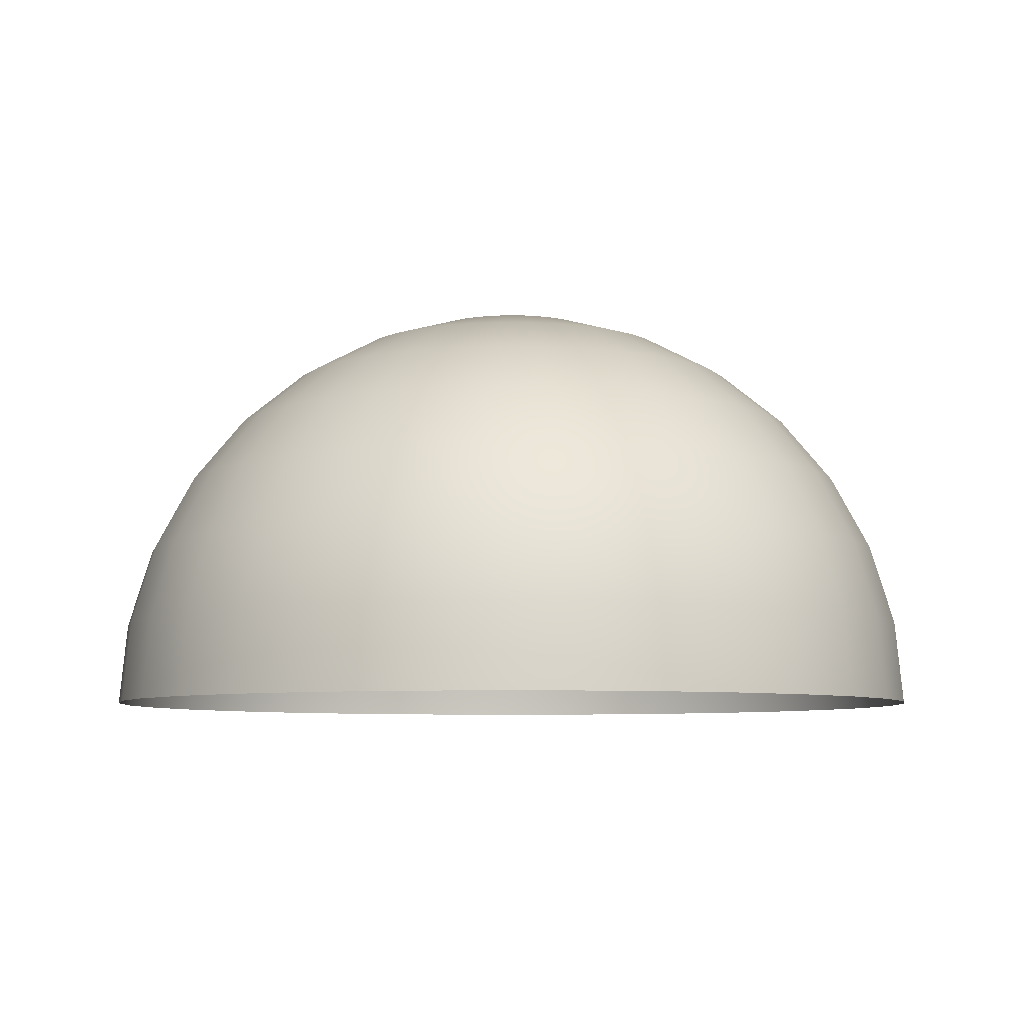
<metadata>
{"format":"obj","ext":"obj","renderer":"f3d","projection":"perspective","resolution":1024,"background":"white","views":[{"elev":-6.7,"azim":150.8,"up":"+Z"}]}
</metadata>
<code>
o mesh9/mesh9-geometry#mesh9-geometry
v 0.000318 -0.5124 0.08247
v 0.02035 -0.5163 0.08046
v 0.02074 -0.5124 0.08046
v 0.01919 -0.5202 0.08046
v 0.04039 -0.5124 0.0745
v 0.02035 -0.5084 0.08046
v 0.0173 -0.5237 0.08046
v 0.03962 -0.5202 0.0745
v 0.01919 -0.5045 0.08046
v 0.01476 -0.5268 0.08046
v 0.03734 -0.5277 0.0745
v 0.05849 -0.5124 0.06482
v 0.03962 -0.5045 0.0745
v 0.0173 -0.501 0.08046
v 0.01167 -0.5293 0.08046
v 0.03363 -0.5346 0.0745
v 0.05737 -0.5237 0.06482
v 0.05737 -0.501 0.06482
v 0.01476 -0.4979 0.08046
v 0.03734 -0.497 0.0745
v 0.008135 -0.5312 0.08046
v 0.02865 -0.5407 0.0745
v 0.05406 -0.5346 0.06482
v 0.07436 -0.5124 0.0518
v 0.01167 -0.4954 0.08046
v 0.03363 -0.4901 0.0745
v 0.004303 -0.5324 0.08046
v 0.02258 -0.5457 0.0745
v 0.04869 -0.5447 0.06482
v 0.07293 -0.5268 0.0518
v 0.07293 -0.4979 0.0518
v 0.05406 -0.4901 0.06482
v 0.008135 -0.4935 0.08046
v 0.02865 -0.484 0.0745
v 0.000318 -0.5328 0.08046
v 0.01565 -0.5494 0.0745
v 0.04145 -0.5535 0.06482
v 0.06872 -0.5407 0.0518
v 0.08571 -0.5293 0.03594
v 0.08738 -0.5124 0.03594
v 0.004303 -0.4923 0.08046
v 0.02258 -0.479 0.0745
v 0.04869 -0.48 0.06482
v -0.003667 -0.5324 0.08046
v 0.008135 -0.5517 0.0745
v 0.03264 -0.5607 0.06482
v 0.06188 -0.5535 0.0518
v 0.08075 -0.5457 0.03594
v 0.08571 -0.4954 0.03594
v 0.06872 -0.484 0.0518
v 0.000318 -0.4919 0.08046
v 0.01565 -0.4753 0.0745
v 0.04145 -0.4712 0.06482
v -0.007499 -0.5312 0.08046
v -0.007499 -0.5517 0.0745
v 0.000318 -0.5524 0.0745
v 0.02258 -0.5661 0.06482
v 0.05267 -0.5647 0.0518
v 0.09519 -0.5312 0.01784
v 0.09705 -0.5124 0.01784
v -0.003667 -0.4923 0.08046
v 0.008135 -0.4731 0.0745
v 0.03264 -0.464 0.06482
v 0.06188 -0.4712 0.0518
v -0.01103 -0.5293 0.08046
v -0.01502 -0.5494 0.0745
v 0.01167 -0.5694 0.06482
v 0.04145 -0.5739 0.0518
v 0.07271 -0.5607 0.03594
v 0.08969 -0.5494 0.01784
v 0.0952 -0.4935 0.01784
v 0.08075 -0.479 0.03594
v -0.007499 -0.4731 0.0745
v -0.007499 -0.4935 0.08046
v 0.000318 -0.4723 0.0745
v 0.02258 -0.4586 0.06482
v 0.05267 -0.46 0.0518
v -0.01413 -0.5268 0.08046
v -0.02194 -0.5457 0.0745
v -0.01103 -0.5694 0.06482
v -0.02194 -0.5661 0.06482
v 0.000318 -0.5705 0.06482
v 0.02865 -0.5808 0.0518
v 0.06188 -0.5739 0.03594
v 0.08075 -0.5661 0.01784
v 0.101 -0.5324 -0.001807
v 0.0952 -0.5517 -0.001807
v 0.103 -0.5124 -0.001807
v -0.01502 -0.4753 0.0745
v -0.01103 -0.4954 0.08046
v 0.01167 -0.4553 0.06482
v 0.04145 -0.4508 0.0518
v 0.07271 -0.464 0.03594
v -0.01667 -0.5237 0.08046
v -0.02802 -0.5407 0.0745
v -0.032 -0.5607 0.06482
v 0.01476 -0.585 0.0518
v 0.03363 -0.5928 0.03594
v 0.04869 -0.5847 0.03594
v 0.06872 -0.5808 0.01784
v 0.08571 -0.5694 -0.001807
v 0.101 -0.4923 -0.001807
v 0.08969 -0.4753 0.01784
v -0.01103 -0.4553 0.06482
v -0.02194 -0.4586 0.06482
v -0.02194 -0.479 0.0745
v -0.01413 -0.4979 0.08046
v 0.000318 -0.4542 0.06482
v 0.02865 -0.444 0.0518
v 0.06188 -0.4508 0.03594
v -0.01855 -0.5202 0.08046
v -0.033 -0.5346 0.0745
v -0.04081 -0.5535 0.06482
v -0.01413 -0.585 0.0518
v -0.02802 -0.5808 0.0518
v -0.04081 -0.5739 0.0518
v 0.000318 -0.5864 0.0518
v 0.0173 -0.5977 0.03594
v 0.05406 -0.5928 0.01784
v 0.07293 -0.585 -0.001807
v 0.103 -0.5328 -0.02223
v 0.08738 -0.5705 -0.02223
v 0.105 -0.5124 -0.02223
v -0.032 -0.464 0.06482
v -0.02802 -0.484 0.0745
v -0.01667 -0.501 0.08046
v 0.01476 -0.4397 0.0518
v 0.03363 -0.4319 0.03594
v 0.04869 -0.44 0.03594
v 0.08075 -0.4586 0.01784
v -0.01972 -0.5163 0.08046
v -0.0367 -0.5277 0.0745
v -0.04805 -0.5447 0.06482
v -0.05203 -0.5647 0.0518
v 0.03734 -0.6017 0.01784
v 0.01919 -0.6072 0.01784
v 0.05737 -0.5977 -0.001807
v 0.09705 -0.5524 -0.02223
v 0.07436 -0.5864 -0.02223
v 0.103 -0.4919 -0.02223
v 0.0952 -0.4731 -0.001807
v -0.01413 -0.4397 0.0518
v -0.02802 -0.444 0.0518
v -0.04081 -0.4508 0.0518
v -0.04081 -0.4712 0.06482
v -0.033 -0.4901 0.0745
v -0.01855 -0.5045 0.08046
v 0.000318 -0.4383 0.0518
v 0.0173 -0.427 0.03594
v 0.05406 -0.4319 0.01784
v 0.06872 -0.444 0.01784
v -0.02011 -0.5124 0.08046
v -0.03898 -0.5202 0.0745
v -0.05343 -0.5346 0.06482
v -0.06124 -0.5535 0.0518
v 0.000318 -0.5994 0.03594
v -0.01667 -0.5977 0.03594
v -0.033 -0.5928 0.03594
v -0.06124 -0.5739 0.03594
v 0.03962 -0.6072 -0.001807
v 0.05849 -0.5994 -0.02223
v -0.05203 -0.46 0.0518
v -0.04805 -0.48 0.06482
v -0.0367 -0.497 0.0745
v -0.01972 -0.5084 0.08046
v 0.000318 -0.4253 0.03594
v 0.03734 -0.423 0.01784
v 0.01919 -0.4175 0.01784
v 0.08571 -0.4553 -0.001807
v -0.03975 -0.5124 0.0745
v -0.05674 -0.5237 0.06482
v -0.06808 -0.5407 0.0518
v -0.07207 -0.5607 0.03594
v -0.04805 -0.5847 0.03594
v 0.02035 -0.6131 -0.001807
v 0.000318 -0.6091 0.01784
v 0.04039 -0.6091 -0.02223
v 0.09705 -0.4723 -0.02223
v -0.01667 -0.427 0.03594
v -0.033 -0.4319 0.03594
v -0.06124 -0.4508 0.03594
v -0.06124 -0.4712 0.0518
v -0.05343 -0.4901 0.06482
v -0.03898 -0.5045 0.0745
v 0.000318 -0.4156 0.01784
v 0.05737 -0.427 -0.001807
v 0.03962 -0.4175 -0.001807
v 0.07293 -0.4397 -0.001807
v -0.05785 -0.5124 0.06482
v -0.0723 -0.5268 0.0518
v -0.08011 -0.5457 0.03594
v -0.01855 -0.6072 0.01784
v -0.0367 -0.6017 0.01784
v -0.05343 -0.5928 0.01784
v -0.08011 -0.5661 0.01784
v 0.000318 -0.6151 -0.001807
v 0.02074 -0.6151 -0.02223
v -0.04805 -0.44 0.03594
v -0.07207 -0.464 0.03594
v -0.06808 -0.484 0.0518
v -0.05674 -0.501 0.06482
v 0.02035 -0.4116 -0.001807
v 0.000318 -0.4097 -0.001807
v 0.08738 -0.4542 -0.02223
v -0.07372 -0.5124 0.0518
v -0.08507 -0.5293 0.03594
v -0.06808 -0.5808 0.01784
v -0.01855 -0.4175 0.01784
v -0.0367 -0.423 0.01784
v -0.05343 -0.4319 0.01784
v -0.06808 -0.444 0.01784
v -0.0723 -0.4979 0.0518
v 0.05849 -0.4253 -0.02223
v 0.04039 -0.4156 -0.02223
v 0.02074 -0.4097 -0.02223
v 0.07436 -0.4383 -0.02223
v -0.08674 -0.5124 0.03594
v -0.09456 -0.5312 0.01784
v -0.08905 -0.5494 0.01784
v -0.01972 -0.6131 -0.001807
v -0.03898 -0.6072 -0.001807
v -0.05674 -0.5977 -0.001807
v -0.08507 -0.5694 -0.001807
v 0.000318 -0.6171 -0.02223
v -0.08011 -0.4586 0.01784
v -0.08011 -0.479 0.03594
v 0.000318 -0.4077 -0.02223
v -0.01972 -0.4116 -0.001807
v -0.08507 -0.4954 0.03594
v -0.09642 -0.5124 0.01784
v -0.09456 -0.5517 -0.001807
v -0.0723 -0.585 -0.001807
v -0.03898 -0.4175 -0.001807
v -0.05674 -0.427 -0.001807
v -0.0723 -0.4397 -0.001807
v -0.09456 -0.4935 0.01784
v -0.1004 -0.5324 -0.001807
v -0.1024 -0.5124 -0.001807
v -0.02011 -0.6151 -0.02223
v -0.03975 -0.6091 -0.02223
v -0.05785 -0.5994 -0.02223
v -0.08674 -0.5705 -0.02223
v -0.08507 -0.4553 -0.001807
v -0.08905 -0.4753 0.01784
v -0.02011 -0.4097 -0.02223
v -0.1004 -0.4923 -0.001807
v -0.1024 -0.5328 -0.02223
v -0.07372 -0.5864 -0.02223
v -0.09642 -0.5524 -0.02223
v -0.03975 -0.4156 -0.02223
v -0.05785 -0.4253 -0.02223
v -0.07372 -0.4383 -0.02223
v -0.09456 -0.4731 -0.001807
v -0.1044 -0.5124 -0.02223
v -0.1024 -0.4919 -0.02223
v -0.08674 -0.4542 -0.02223
v -0.09642 -0.4723 -0.02223
f 1 2 3
f 1 4 2
f 2 5 3
f 6 1 3
f 1 7 4
f 4 8 2
f 5 2 8
f 5 6 3
f 9 1 6
f 1 10 7
f 7 11 4
f 8 4 11
f 8 12 5
f 6 5 13
f 14 1 9
f 13 9 6
f 1 15 10
f 10 16 7
f 11 7 16
f 11 17 8
f 12 8 17
f 18 5 12
f 5 18 13
f 19 1 14
f 20 14 9
f 9 13 20
f 1 21 15
f 15 22 10
f 16 10 22
f 16 23 11
f 17 11 23
f 17 24 12
f 24 18 12
f 18 20 13
f 25 1 19
f 26 19 14
f 14 20 26
f 1 27 21
f 21 28 15
f 22 15 28
f 22 29 16
f 23 16 29
f 23 30 17
f 24 17 30
f 18 24 31
f 20 18 32
f 33 1 25
f 34 25 19
f 19 26 34
f 32 26 20
f 1 35 27
f 27 36 21
f 28 21 36
f 28 37 22
f 29 22 37
f 29 38 23
f 30 23 38
f 39 24 30
f 40 31 24
f 31 32 18
f 41 1 33
f 42 33 25
f 25 34 42
f 43 34 26
f 26 32 43
f 1 44 35
f 35 45 27
f 36 27 45
f 36 46 28
f 37 28 46
f 37 47 29
f 38 29 47
f 48 30 38
f 24 39 40
f 30 48 39
f 31 40 49
f 32 31 50
f 51 1 41
f 52 41 33
f 33 42 52
f 53 42 34
f 34 43 53
f 50 43 32
f 1 54 44
f 55 35 44
f 45 35 56
f 45 57 36
f 46 36 57
f 46 58 37
f 47 37 58
f 47 48 38
f 59 40 39
f 48 59 39
f 60 49 40
f 49 50 31
f 51 61 1
f 62 51 41
f 41 52 62
f 63 52 42
f 42 53 63
f 64 53 43
f 43 50 64
f 1 65 54
f 66 44 54
f 35 55 56
f 44 66 55
f 56 67 45
f 57 45 67
f 57 68 46
f 58 46 68
f 58 69 47
f 48 47 69
f 40 59 60
f 59 48 70
f 49 60 71
f 50 49 72
f 51 73 61
f 61 74 1
f 51 62 75
f 76 62 52
f 52 63 76
f 77 63 53
f 53 64 77
f 72 64 50
f 1 78 65
f 79 54 65
f 54 79 66
f 80 56 55
f 81 55 66
f 67 56 82
f 67 83 57
f 68 57 83
f 68 84 58
f 69 58 84
f 85 48 69
f 86 60 59
f 48 85 70
f 87 59 70
f 88 71 60
f 71 72 49
f 73 51 75
f 89 61 73
f 61 89 74
f 74 90 1
f 91 75 62
f 62 76 91
f 92 76 63
f 63 77 92
f 93 77 64
f 64 72 93
f 1 94 78
f 95 65 78
f 65 95 79
f 96 66 79
f 56 80 82
f 55 81 80
f 66 96 81
f 82 97 67
f 83 67 97
f 98 68 83
f 84 68 99
f 100 69 84
f 69 100 85
f 60 86 88
f 59 87 86
f 101 70 85
f 70 101 87
f 71 88 102
f 72 71 103
f 75 104 73
f 73 105 89
f 106 74 89
f 74 106 90
f 90 107 1
f 75 91 108
f 109 91 76
f 76 92 109
f 110 92 77
f 77 93 110
f 103 93 72
f 1 111 94
f 112 78 94
f 78 112 95
f 113 79 95
f 79 113 96
f 114 82 80
f 115 80 81
f 116 81 96
f 97 82 117
f 118 83 97
f 68 98 99
f 83 118 98
f 119 84 99
f 84 119 100
f 120 85 100
f 121 88 86
f 87 121 86
f 85 120 101
f 122 87 101
f 123 102 88
f 102 103 71
f 104 75 108
f 105 73 104
f 124 89 105
f 89 124 106
f 125 90 106
f 90 125 107
f 107 126 1
f 127 108 91
f 91 109 127
f 92 128 109
f 92 110 129
f 130 110 93
f 93 103 130
f 1 131 111
f 132 94 111
f 94 132 112
f 133 95 112
f 95 133 113
f 134 96 113
f 82 114 117
f 80 115 114
f 81 116 115
f 96 134 116
f 117 118 97
f 135 99 98
f 136 98 118
f 99 135 119
f 137 100 119
f 100 137 120
f 88 121 123
f 121 87 138
f 139 101 120
f 87 122 138
f 101 139 122
f 102 123 140
f 103 102 141
f 108 142 104
f 104 143 105
f 105 144 124
f 145 106 124
f 106 145 125
f 146 107 125
f 107 146 126
f 126 147 1
f 108 127 148
f 109 149 127
f 128 92 129
f 149 109 128
f 110 150 129
f 110 130 151
f 141 130 103
f 152 131 1
f 153 111 131
f 111 153 132
f 154 112 132
f 112 154 133
f 155 113 133
f 113 155 134
f 114 156 117
f 115 157 114
f 116 158 115
f 159 116 134
f 118 117 156
f 98 136 135
f 156 136 118
f 160 119 135
f 119 160 137
f 161 120 137
f 120 161 139
f 140 141 102
f 142 108 148
f 143 104 142
f 144 105 143
f 162 124 144
f 124 162 145
f 163 125 145
f 125 163 146
f 164 126 146
f 126 164 147
f 147 165 1
f 127 166 148
f 166 127 149
f 129 167 128
f 128 168 149
f 150 110 151
f 167 129 150
f 169 151 130
f 130 141 169
f 170 131 152
f 165 152 1
f 131 170 153
f 171 132 153
f 132 171 154
f 172 133 154
f 133 172 155
f 173 134 155
f 156 114 157
f 157 115 158
f 158 116 174
f 116 159 174
f 134 173 159
f 175 135 136
f 136 156 176
f 135 175 160
f 177 137 160
f 137 177 161
f 141 140 178
f 166 142 148
f 179 143 142
f 180 144 143
f 144 181 162
f 182 145 162
f 145 182 163
f 183 146 163
f 146 183 164
f 184 147 164
f 147 184 165
f 149 185 166
f 168 128 167
f 185 149 168
f 151 186 150
f 150 187 167
f 151 169 188
f 178 169 141
f 152 184 170
f 184 152 165
f 189 153 170
f 153 189 171
f 190 154 171
f 154 190 172
f 191 155 172
f 155 191 173
f 157 176 156
f 158 192 157
f 174 193 158
f 159 194 174
f 195 159 173
f 136 196 175
f 196 136 176
f 197 160 175
f 160 197 177
f 142 166 179
f 143 179 180
f 144 180 198
f 181 144 198
f 199 162 181
f 162 199 182
f 200 163 182
f 163 200 183
f 201 164 183
f 164 201 184
f 185 179 166
f 167 202 168
f 168 203 185
f 186 151 188
f 187 150 186
f 202 167 187
f 204 188 169
f 169 178 204
f 184 189 170
f 205 171 189
f 171 205 190
f 206 172 190
f 172 206 191
f 191 195 173
f 176 157 192
f 192 158 193
f 193 174 194
f 194 159 207
f 159 195 207
f 196 197 175
f 192 196 176
f 208 180 179
f 209 198 180
f 210 181 198
f 211 199 181
f 199 200 182
f 212 183 200
f 183 212 201
f 189 184 201
f 179 185 208
f 203 168 202
f 203 208 185
f 188 213 186
f 186 214 187
f 187 215 202
f 188 204 216
f 189 212 205
f 217 190 205
f 190 217 206
f 218 191 206
f 195 191 219
f 193 220 192
f 194 221 193
f 207 222 194
f 223 207 195
f 197 196 224
f 196 192 220
f 180 208 209
f 198 209 210
f 181 210 211
f 199 211 225
f 200 199 226
f 226 212 200
f 212 189 201
f 202 227 203
f 208 203 228
f 213 188 216
f 214 186 213
f 215 187 214
f 227 202 215
f 229 205 212
f 205 229 217
f 230 206 217
f 191 218 219
f 206 230 218
f 231 195 219
f 220 193 221
f 221 194 222
f 222 207 232
f 207 223 232
f 195 231 223
f 220 224 196
f 228 209 208
f 233 210 209
f 234 211 210
f 235 225 211
f 225 226 199
f 212 226 229
f 227 228 203
f 236 217 229
f 217 236 230
f 237 219 218
f 238 218 230
f 219 237 231
f 221 239 220
f 222 240 221
f 232 241 222
f 242 232 223
f 231 242 223
f 224 220 239
f 209 228 233
f 210 233 234
f 211 234 235
f 225 235 243
f 226 225 244
f 244 229 226
f 228 227 245
f 229 244 236
f 246 230 236
f 218 238 237
f 230 246 238
f 247 231 237
f 239 221 240
f 240 222 241
f 241 232 248
f 232 242 248
f 242 231 249
f 245 233 228
f 250 234 233
f 251 235 234
f 252 243 235
f 243 244 225
f 253 236 244
f 236 253 246
f 254 237 238
f 255 238 246
f 231 247 249
f 237 254 247
f 233 245 250
f 234 250 251
f 235 251 252
f 243 252 256
f 244 243 253
f 257 246 253
f 238 255 254
f 246 257 255
f 256 253 243
f 253 256 257
f 3 2 1
f 2 4 1
f 3 5 2
f 3 1 6
f 4 7 1
f 2 8 4
f 8 2 5
f 3 6 5
f 6 1 9
f 7 10 1
f 4 11 7
f 11 4 8
f 5 12 8
f 13 5 6
f 9 1 14
f 6 9 13
f 10 15 1
f 7 16 10
f 16 7 11
f 8 17 11
f 17 8 12
f 12 5 18
f 13 18 5
f 14 1 19
f 9 14 20
f 20 13 9
f 15 21 1
f 10 22 15
f 22 10 16
f 11 23 16
f 23 11 17
f 12 24 17
f 12 18 24
f 13 20 18
f 19 1 25
f 14 19 26
f 26 20 14
f 21 27 1
f 15 28 21
f 28 15 22
f 16 29 22
f 29 16 23
f 17 30 23
f 30 17 24
f 31 24 18
f 32 18 20
f 25 1 33
f 19 25 34
f 34 26 19
f 20 26 32
f 27 35 1
f 21 36 27
f 36 21 28
f 22 37 28
f 37 22 29
f 23 38 29
f 38 23 30
f 30 24 39
f 24 31 40
f 18 32 31
f 33 1 41
f 25 33 42
f 42 34 25
f 26 34 43
f 43 32 26
f 35 44 1
f 27 45 35
f 45 27 36
f 28 46 36
f 46 28 37
f 29 47 37
f 47 29 38
f 38 30 48
f 40 39 24
f 39 48 30
f 49 40 31
f 50 31 32
f 41 1 51
f 33 41 52
f 52 42 33
f 34 42 53
f 53 43 34
f 32 43 50
f 44 54 1
f 44 35 55
f 56 35 45
f 36 57 45
f 57 36 46
f 37 58 46
f 58 37 47
f 38 48 47
f 39 40 59
f 39 59 48
f 40 49 60
f 31 50 49
f 1 61 51
f 41 51 62
f 62 52 41
f 42 52 63
f 63 53 42
f 43 53 64
f 64 50 43
f 54 65 1
f 54 44 66
f 56 55 35
f 55 66 44
f 45 67 56
f 67 45 57
f 46 68 57
f 68 46 58
f 47 69 58
f 69 47 48
f 60 59 40
f 70 48 59
f 71 60 49
f 72 49 50
f 61 73 51
f 1 74 61
f 75 62 51
f 52 62 76
f 76 63 52
f 53 63 77
f 77 64 53
f 50 64 72
f 65 78 1
f 65 54 79
f 66 79 54
f 55 56 80
f 66 55 81
f 82 56 67
f 57 83 67
f 83 57 68
f 58 84 68
f 84 58 69
f 69 48 85
f 59 60 86
f 70 85 48
f 70 59 87
f 60 71 88
f 49 72 71
f 75 51 73
f 73 61 89
f 74 89 61
f 1 90 74
f 62 75 91
f 91 76 62
f 63 76 92
f 92 77 63
f 64 77 93
f 93 72 64
f 78 94 1
f 78 65 95
f 79 95 65
f 79 66 96
f 82 80 56
f 80 81 55
f 81 96 66
f 67 97 82
f 97 67 83
f 83 68 98
f 99 68 84
f 84 69 100
f 85 100 69
f 88 86 60
f 86 87 59
f 85 70 101
f 87 101 70
f 102 88 71
f 103 71 72
f 73 104 75
f 89 105 73
f 89 74 106
f 90 106 74
f 1 107 90
f 108 91 75
f 76 91 109
f 109 92 76
f 77 92 110
f 110 93 77
f 72 93 103
f 94 111 1
f 94 78 112
f 95 112 78
f 95 79 113
f 96 113 79
f 80 82 114
f 81 80 115
f 96 81 116
f 117 82 97
f 97 83 118
f 99 98 68
f 98 118 83
f 99 84 119
f 100 119 84
f 100 85 120
f 86 88 121
f 86 121 87
f 101 120 85
f 101 87 122
f 88 102 123
f 71 103 102
f 108 75 104
f 104 73 105
f 105 89 124
f 106 124 89
f 106 90 125
f 107 125 90
f 1 126 107
f 91 108 127
f 127 109 91
f 109 128 92
f 129 110 92
f 93 110 130
f 130 103 93
f 111 131 1
f 111 94 132
f 112 132 94
f 112 95 133
f 113 133 95
f 113 96 134
f 117 114 82
f 114 115 80
f 115 116 81
f 116 134 96
f 97 118 117
f 98 99 135
f 118 98 136
f 119 135 99
f 119 100 137
f 120 137 100
f 123 121 88
f 138 87 121
f 120 101 139
f 138 122 87
f 122 139 101
f 140 123 102
f 141 102 103
f 104 142 108
f 105 143 104
f 124 144 105
f 124 106 145
f 125 145 106
f 125 107 146
f 126 146 107
f 1 147 126
f 148 127 108
f 127 149 109
f 129 92 128
f 128 109 149
f 129 150 110
f 151 130 110
f 103 130 141
f 1 131 152
f 131 111 153
f 132 153 111
f 132 112 154
f 133 154 112
f 133 113 155
f 134 155 113
f 117 156 114
f 114 157 115
f 115 158 116
f 134 116 159
f 156 117 118
f 135 136 98
f 118 136 156
f 135 119 160
f 137 160 119
f 137 120 161
f 139 161 120
f 102 141 140
f 148 108 142
f 142 104 143
f 143 105 144
f 144 124 162
f 145 162 124
f 145 125 163
f 146 163 125
f 146 126 164
f 147 164 126
f 1 165 147
f 148 166 127
f 149 127 166
f 128 167 129
f 149 168 128
f 151 110 150
f 150 129 167
f 130 151 169
f 169 141 130
f 152 131 170
f 1 152 165
f 153 170 131
f 153 132 171
f 154 171 132
f 154 133 172
f 155 172 133
f 155 134 173
f 157 114 156
f 158 115 157
f 174 116 158
f 174 159 116
f 159 173 134
f 136 135 175
f 176 156 136
f 160 175 135
f 160 137 177
f 161 177 137
f 178 140 141
f 148 142 166
f 142 143 179
f 143 144 180
f 162 181 144
f 162 145 182
f 163 182 145
f 163 146 183
f 164 183 146
f 164 147 184
f 165 184 147
f 166 185 149
f 167 128 168
f 168 149 185
f 150 186 151
f 167 187 150
f 188 169 151
f 141 169 178
f 170 184 152
f 165 152 184
f 170 153 189
f 171 189 153
f 171 154 190
f 172 190 154
f 172 155 191
f 173 191 155
f 156 176 157
f 157 192 158
f 158 193 174
f 174 194 159
f 173 159 195
f 175 196 136
f 176 136 196
f 175 160 197
f 177 197 160
f 179 166 142
f 180 179 143
f 198 180 144
f 198 144 181
f 181 162 199
f 182 199 162
f 182 163 200
f 183 200 163
f 183 164 201
f 184 201 164
f 166 179 185
f 168 202 167
f 185 203 168
f 188 151 186
f 186 150 187
f 187 167 202
f 169 188 204
f 204 178 169
f 170 189 184
f 189 171 205
f 190 205 171
f 190 172 206
f 191 206 172
f 173 195 191
f 192 157 176
f 193 158 192
f 194 174 193
f 207 159 194
f 207 195 159
f 175 197 196
f 176 196 192
f 179 180 208
f 180 198 209
f 198 181 210
f 181 199 211
f 182 200 199
f 200 183 212
f 201 212 183
f 201 184 189
f 208 185 179
f 202 168 203
f 185 208 203
f 186 213 188
f 187 214 186
f 202 215 187
f 216 204 188
f 205 212 189
f 205 190 217
f 206 217 190
f 206 191 218
f 219 191 195
f 192 220 193
f 193 221 194
f 194 222 207
f 195 207 223
f 224 196 197
f 220 192 196
f 209 208 180
f 210 209 198
f 211 210 181
f 225 211 199
f 226 199 200
f 200 212 226
f 201 189 212
f 203 227 202
f 228 203 208
f 216 188 213
f 213 186 214
f 214 187 215
f 215 202 227
f 212 205 229
f 217 229 205
f 217 206 230
f 219 218 191
f 218 230 206
f 219 195 231
f 221 193 220
f 222 194 221
f 232 207 222
f 232 223 207
f 223 231 195
f 196 224 220
f 208 209 228
f 209 210 233
f 210 211 234
f 211 225 235
f 199 226 225
f 229 226 212
f 203 228 227
f 229 217 236
f 230 236 217
f 218 219 237
f 230 218 238
f 231 237 219
f 220 239 221
f 221 240 222
f 222 241 232
f 223 232 242
f 223 242 231
f 239 220 224
f 233 228 209
f 234 233 210
f 235 234 211
f 243 235 225
f 244 225 226
f 226 229 244
f 245 227 228
f 236 244 229
f 236 230 246
f 237 238 218
f 238 246 230
f 237 231 247
f 240 221 239
f 241 222 240
f 248 232 241
f 248 242 232
f 249 231 242
f 228 233 245
f 233 234 250
f 234 235 251
f 235 243 252
f 225 244 243
f 244 236 253
f 246 253 236
f 238 237 254
f 246 238 255
f 249 247 231
f 247 254 237
f 250 245 233
f 251 250 234
f 252 251 235
f 256 252 243
f 253 243 244
f 253 246 257
f 254 255 238
f 255 257 246
f 243 253 256
f 257 256 253

</code>
